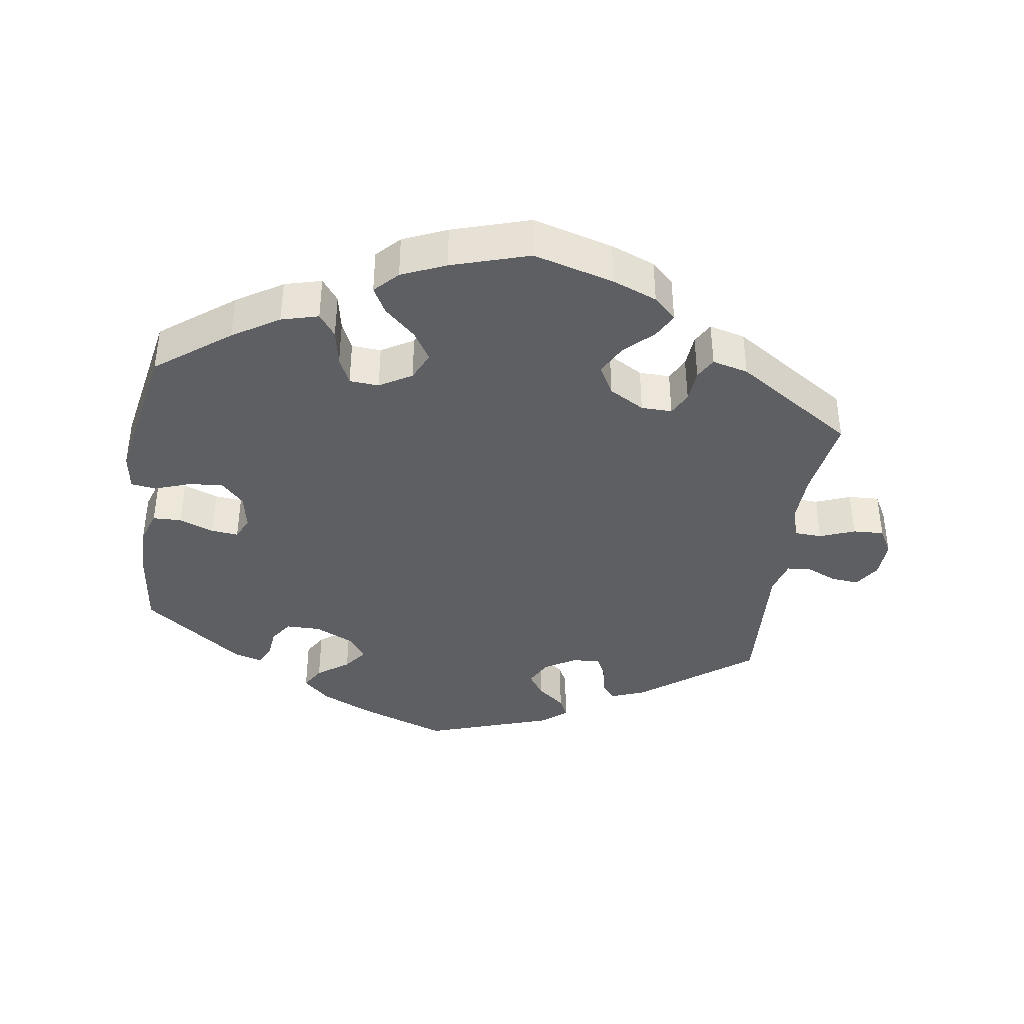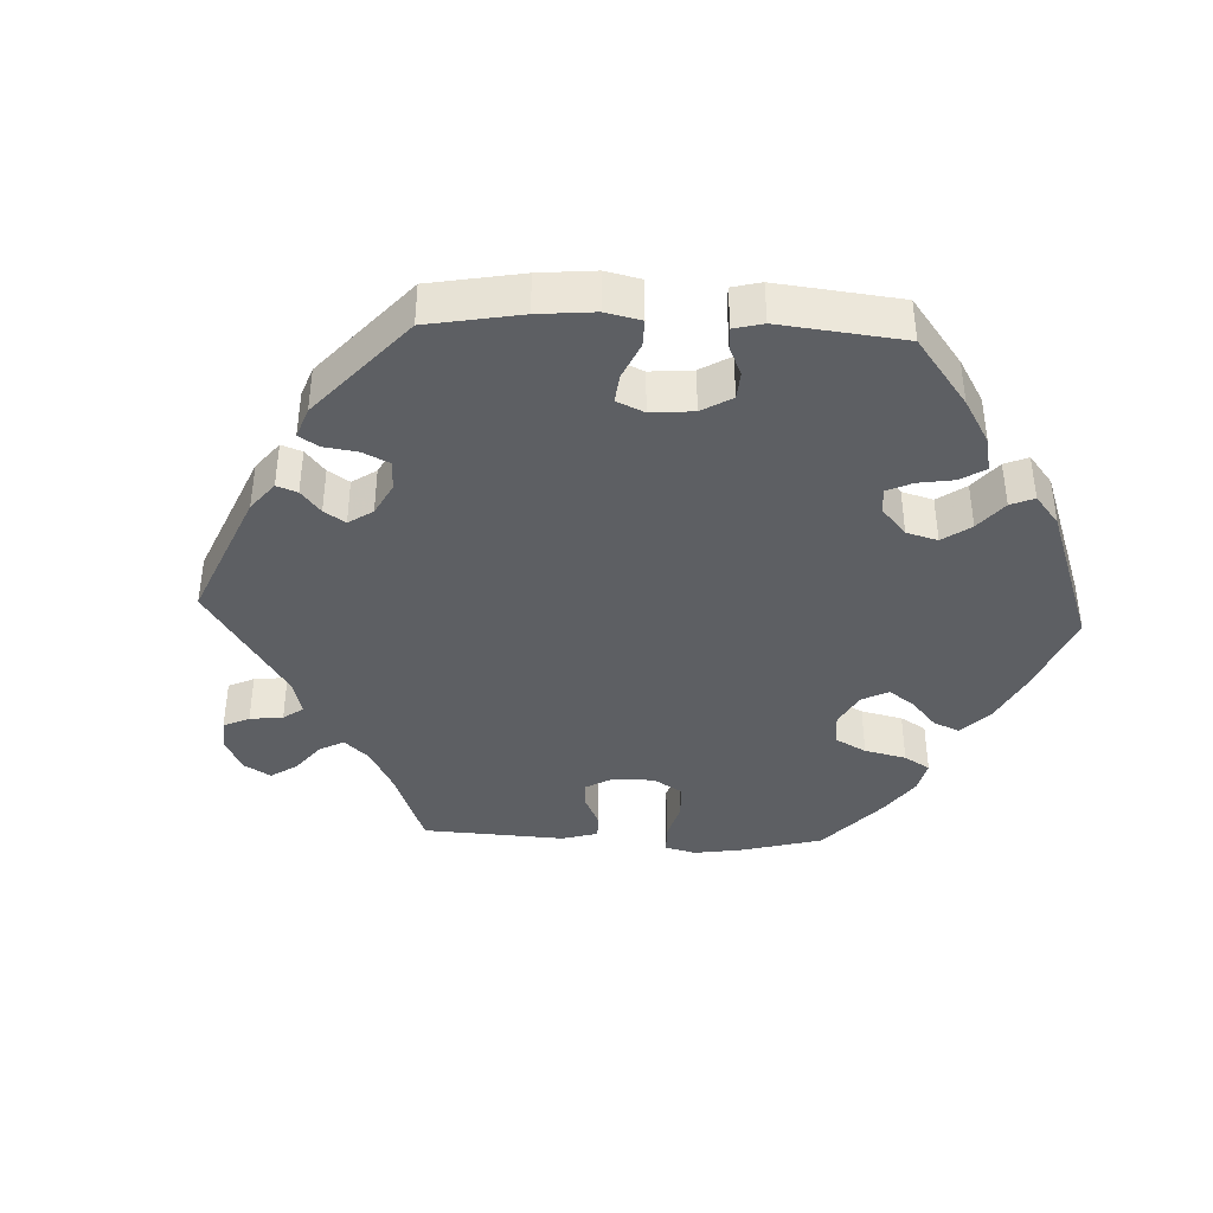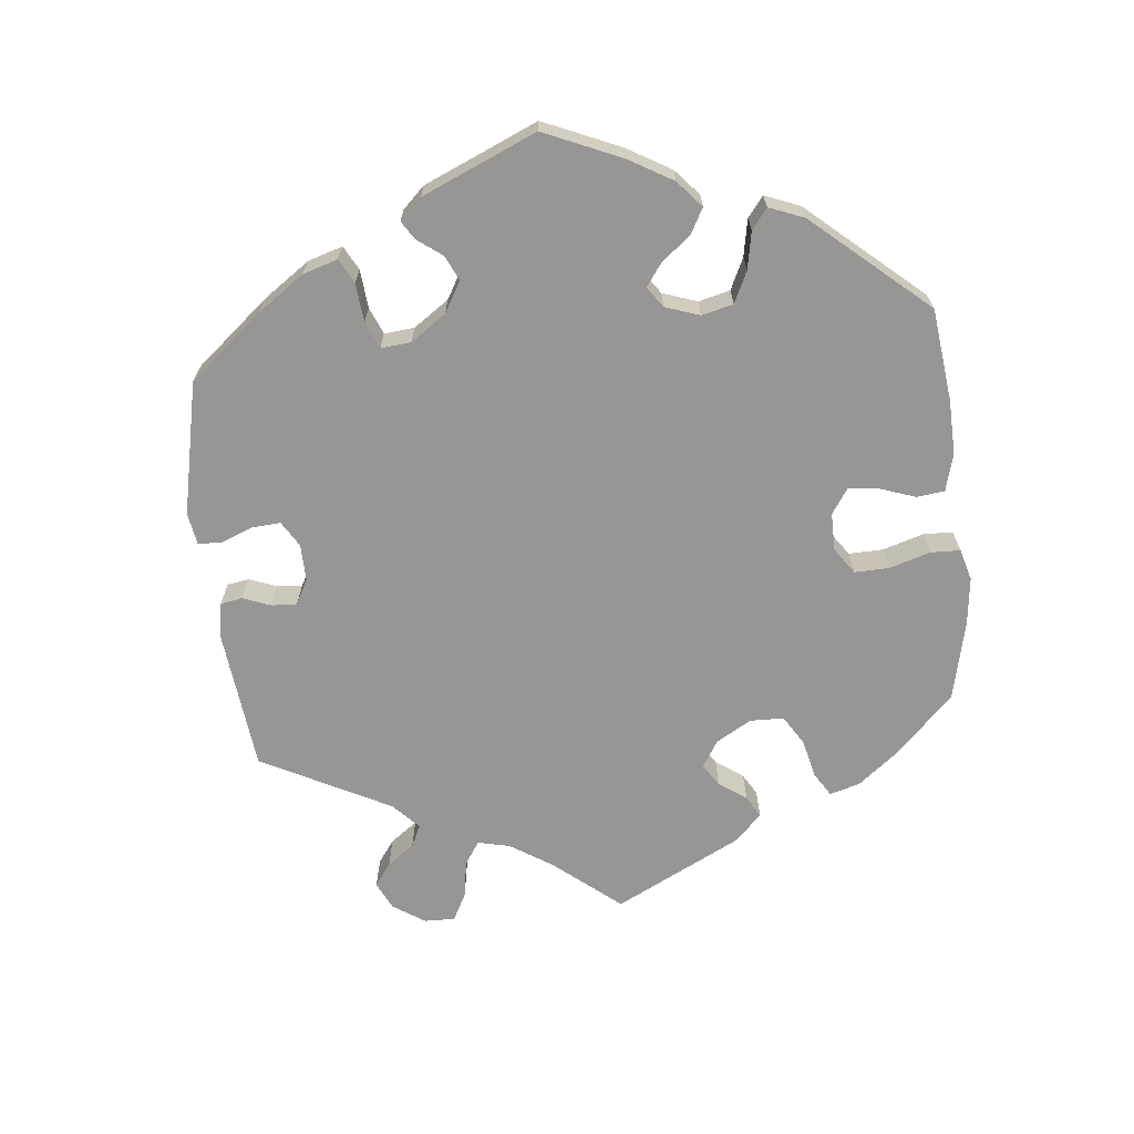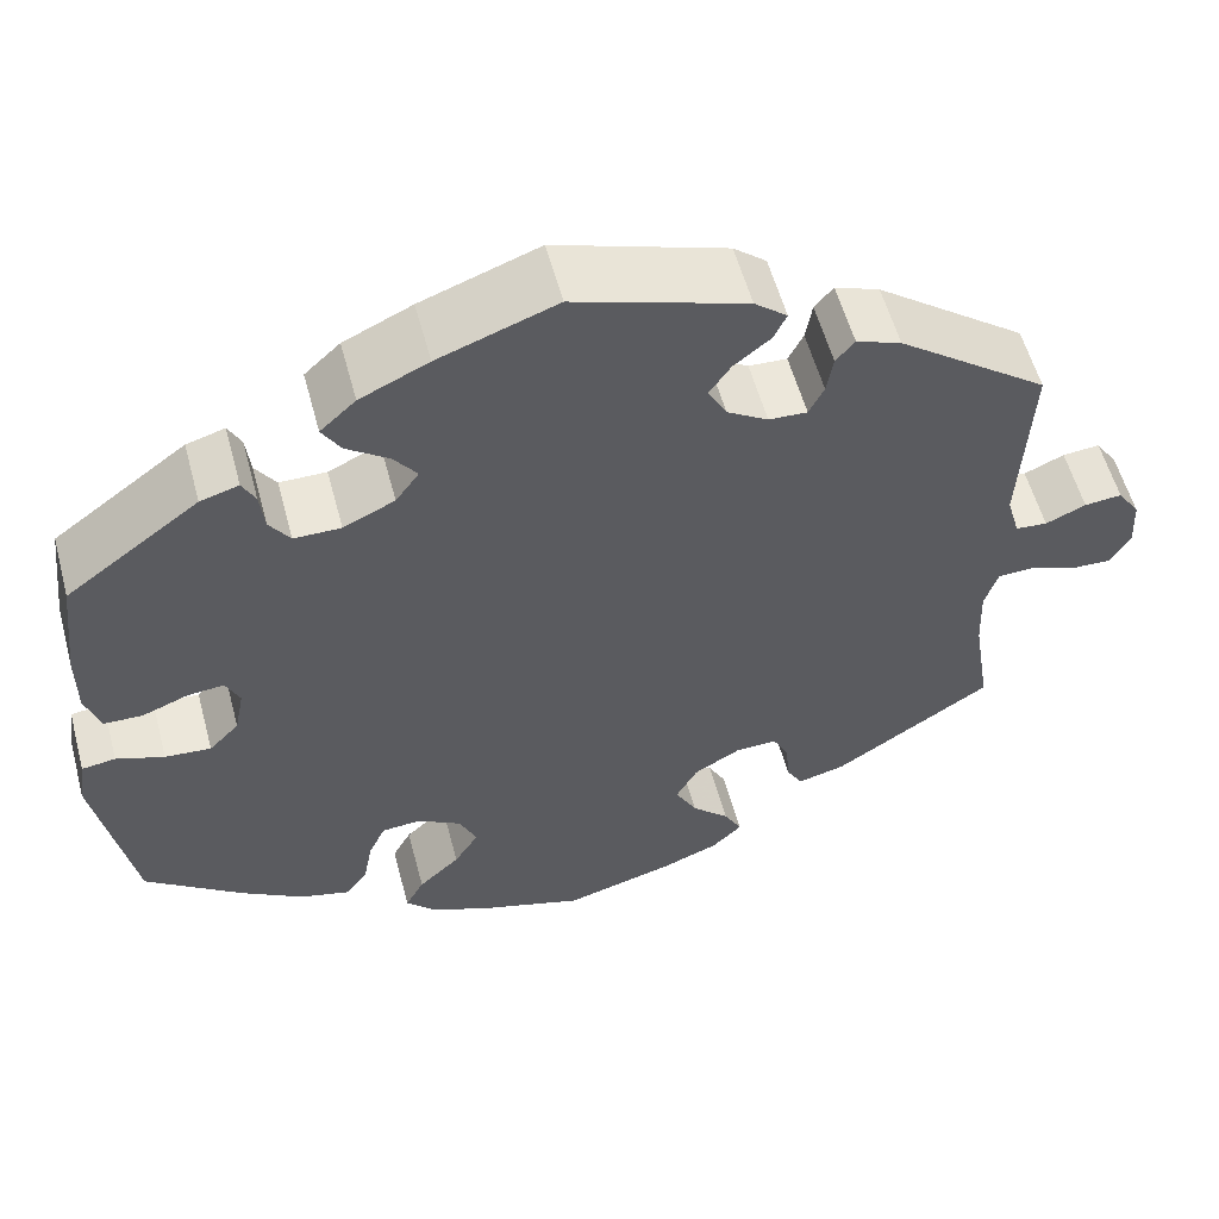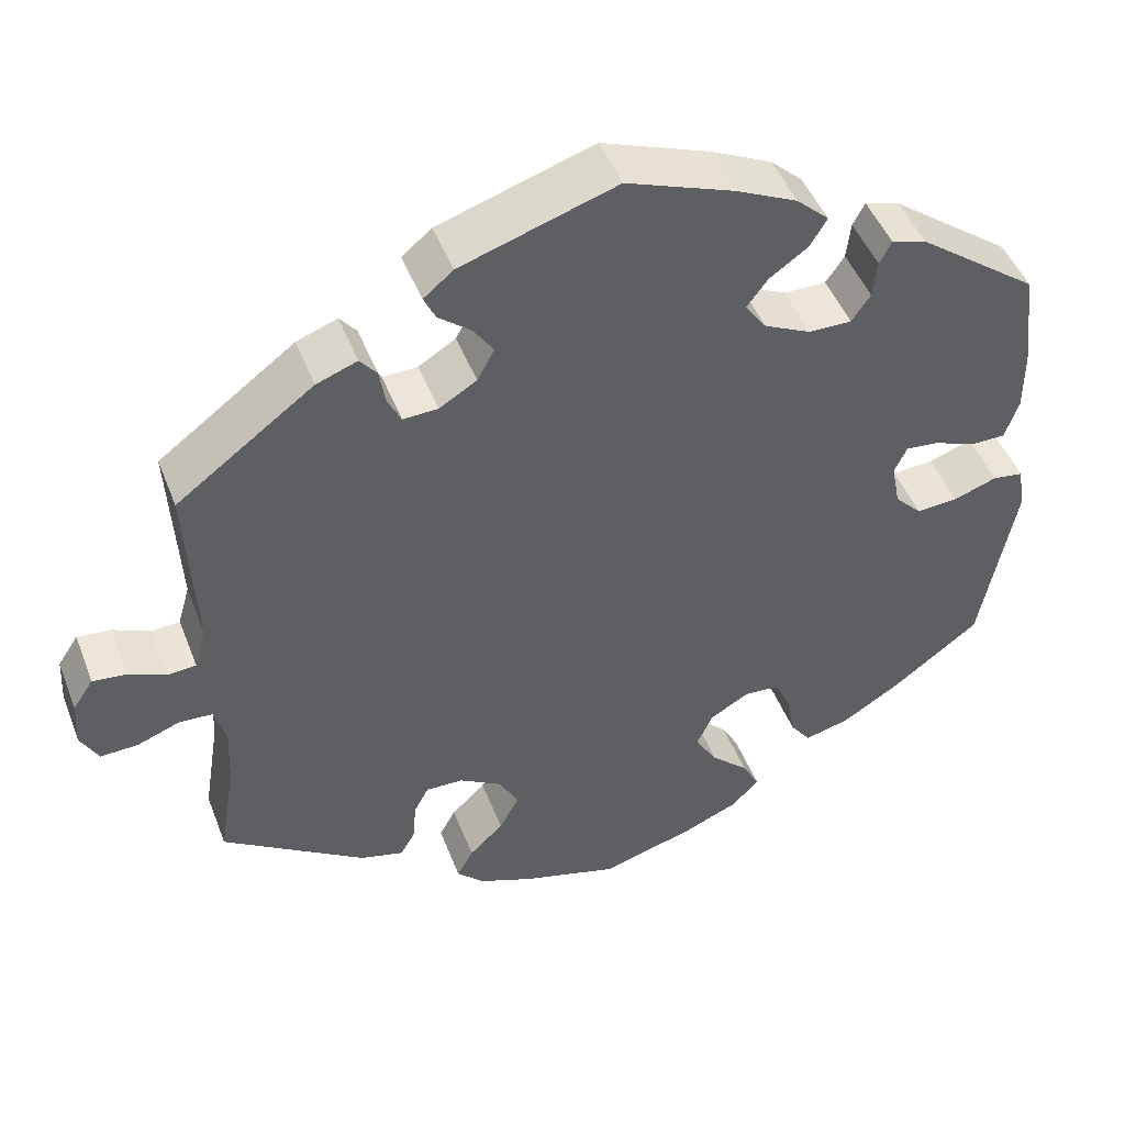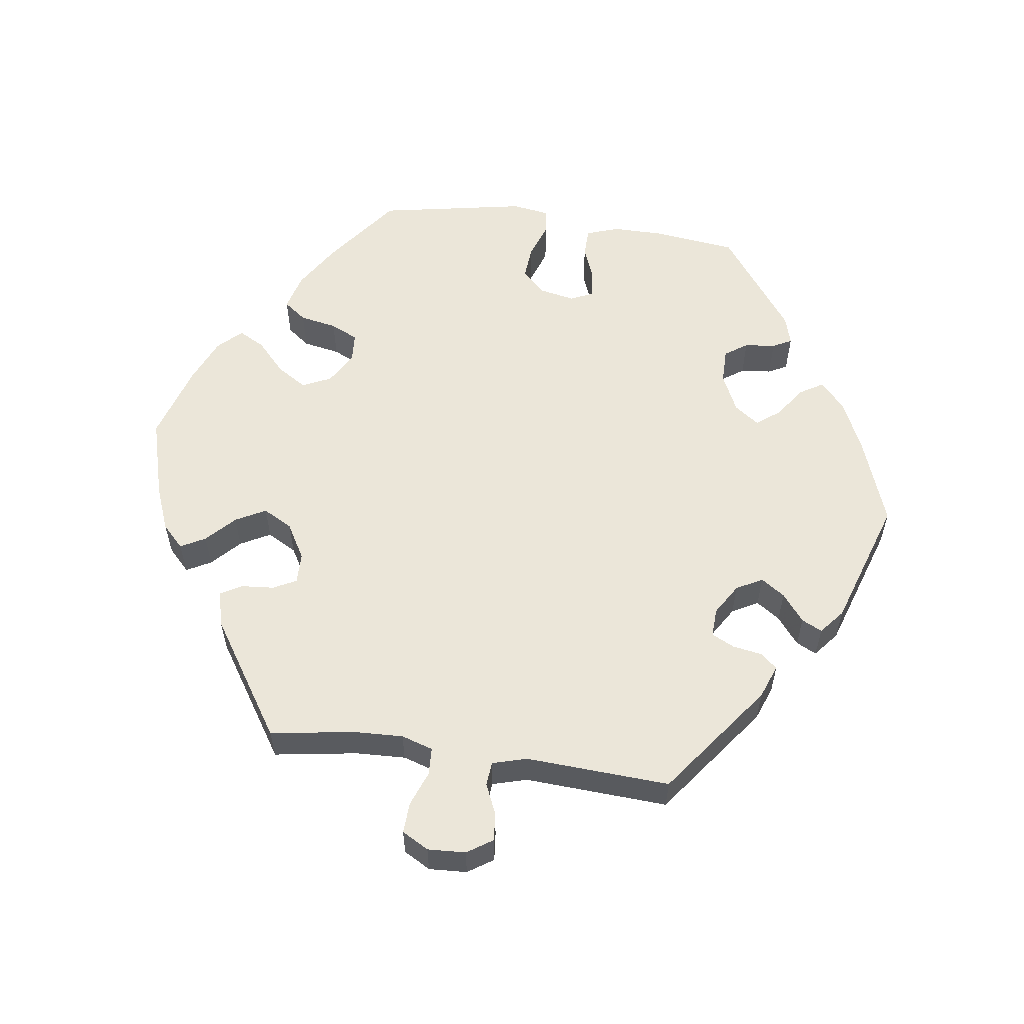
<metadata>
{"format":"obj","ext":"obj","renderer":"f3d","projection":"perspective","resolution":1024,"background":"white","views":[{"elev":-39.6,"azim":171.8,"up":"+Y"},{"elev":-40.4,"azim":27.4,"up":"+Y"},{"elev":-67.9,"azim":65.8,"up":"+Y"},{"elev":56.4,"azim":165.0,"up":"+Z"},{"elev":46.8,"azim":-20.5,"up":"+Z"},{"elev":57.3,"azim":-81.9,"up":"+Y"}]}
</metadata>
<code>
v -0.114 0.07 -0.546
v -0.177 0.07 -0.521
v -0.209 0.07 -0.49
v -0.19 0.07 -0.455
v -0.15 0.07 -0.417
v -0.127 0.07 -0.374
v -0.15 0.07 -0.332
v -0.2 0.07 -0.303
v -0.244 0.07 -0.302
v -0.261 0.07 -0.335
v -0.265 0.07 -0.382
v -0.282 0.07 -0.412
v -0.333 0.07 -0.399
v -0.501 0.07 -0.289
v -0.482 0.07 -0.17
v -0.479 0.07 -0.099
v -0.493 0.07 -0.054
v -0.532 0.07 -0.052
v -0.582 0.07 -0.071
v -0.626 0.07 -0.073
v -0.647 0.07 -0.035
v -0.644 0.07 0.019
v -0.62 0.07 0.055
v -0.58 0.07 0.051
v -0.537 0.07 0.032
v -0.503 0.07 0.035
v -0.489 0.07 0.084
v -0.5 0.07 0.289
v -0.339 0.07 0.409
v -0.291 0.07 0.427
v -0.271 0.07 0.403
v -0.264 0.07 0.361
v -0.248 0.07 0.329
v -0.207 0.07 0.331
v -0.163 0.07 0.358
v -0.143 0.07 0.395
v -0.166 0.07 0.429
v -0.205 0.07 0.46
v -0.219 0.07 0.489
v -0.184 0.07 0.518
v -0.001 0.07 0.578
v 0.125 0.07 0.532
v 0.198 0.07 0.498
v 0.236 0.07 0.463
v 0.216 0.07 0.43
v 0.171 0.07 0.398
v 0.146 0.07 0.365
v 0.171 0.07 0.33
v 0.226 0.07 0.304
v 0.276 0.07 0.304
v 0.298 0.07 0.336
v 0.303 0.07 0.38
v 0.317 0.07 0.407
v 0.358 0.07 0.395
v 0.5 0.07 0.29
v 0.514 0.07 0.171
v 0.514 0.07 0.099
v 0.498 0.07 0.052
v 0.457 0.07 0.051
v 0.408 0.07 0.07
v 0.369 0.07 0.074
v 0.354 0.07 0.042
v 0.364 0.07 -0.009
v 0.396 0.07 -0.042
v 0.445 0.07 -0.038
v 0.496 0.07 -0.02
v 0.532 0.07 -0.025
v 0.54 0.07 -0.078
v 0.5 0.07 -0.289
v 0.395 0.07 -0.368
v 0.329 0.07 -0.409
v 0.276 0.07 -0.423
v 0.252 0.07 -0.391
v 0.242 0.07 -0.338
v 0.224 0.07 -0.299
v 0.182 0.07 -0.296
v 0.136 0.07 -0.323
v 0.117 0.07 -0.364
v 0.143 0.07 -0.406
v 0.187 0.07 -0.447
v 0.207 0.07 -0.484
v 0.175 0.07 -0.517
v 0.112 0.07 -0.544
v 0.001 0.07 -0.578
v -0.114 0 -0.546
v -0.177 0 -0.521
v -0.209 0 -0.49
v -0.19 0 -0.455
v -0.15 0 -0.417
v -0.127 0 -0.374
v -0.15 0 -0.332
v -0.2 0 -0.303
v -0.244 0 -0.302
v -0.261 0 -0.335
v -0.265 0 -0.382
v -0.282 0 -0.412
v -0.333 0 -0.399
v -0.501 0 -0.289
v -0.482 0 -0.17
v -0.479 0 -0.099
v -0.493 0 -0.054
v -0.532 0 -0.052
v -0.582 0 -0.071
v -0.626 0 -0.073
v -0.647 0 -0.035
v -0.644 0 0.019
v -0.62 0 0.055
v -0.58 0 0.051
v -0.537 0 0.032
v -0.503 0 0.035
v -0.489 0 0.084
v -0.5 0 0.289
v -0.339 0 0.409
v -0.291 0 0.427
v -0.271 0 0.403
v -0.264 0 0.361
v -0.248 0 0.329
v -0.207 0 0.331
v -0.163 0 0.358
v -0.143 0 0.395
v -0.166 0 0.429
v -0.205 0 0.46
v -0.219 0 0.489
v -0.184 0 0.518
v -0.001 0 0.578
v 0.125 0 0.532
v 0.198 0 0.498
v 0.236 0 0.463
v 0.216 0 0.43
v 0.171 0 0.398
v 0.146 0 0.365
v 0.171 0 0.33
v 0.226 0 0.304
v 0.276 0 0.304
v 0.298 0 0.336
v 0.303 0 0.38
v 0.317 0 0.407
v 0.358 0 0.395
v 0.5 0 0.29
v 0.514 0 0.171
v 0.514 0 0.099
v 0.498 0 0.052
v 0.457 0 0.051
v 0.408 0 0.07
v 0.369 0 0.074
v 0.354 0 0.042
v 0.364 0 -0.009
v 0.396 0 -0.042
v 0.445 0 -0.038
v 0.496 0 -0.02
v 0.532 0 -0.025
v 0.54 0 -0.078
v 0.5 0 -0.289
v 0.395 0 -0.368
v 0.329 0 -0.409
v 0.276 0 -0.423
v 0.252 0 -0.391
v 0.242 0 -0.338
v 0.224 0 -0.299
v 0.182 0 -0.296
v 0.136 0 -0.323
v 0.117 0 -0.364
v 0.143 0 -0.406
v 0.187 0 -0.447
v 0.207 0 -0.484
v 0.175 0 -0.517
v 0.112 0 -0.544
v 0.001 0 -0.578
f 79 80 81 82
f 78 79 82 83
f 71 72 73 74
f 71 74 75
f 70 71 75
f 69 70 75
f 68 69 75 76
f 65 66 67 68
f 64 65 68 76
f 57 58 59 60
f 57 60 61
f 56 57 61
f 55 56 61
f 54 55 61
f 51 52 53 54
f 50 51 54 61
f 49 50 61 62
f 43 44 45 46
f 43 46 47
f 42 43 47
f 41 42 47
f 40 41 47
f 37 38 39 40
f 36 37 40 47
f 35 36 47 48
f 29 30 31 32
f 27 28 29 32
f 26 27 32 33
f 22 23 24 25
f 22 25 26
f 21 22 26
f 18 19 20 21
f 17 18 21 26
f 16 17 26 33
f 12 13 14 15
f 10 11 12 15
f 9 10 15 16
f 8 9 16 33
f 2 3 4 5
f 2 5 6
f 1 2 6
f 78 83 84 1
f 63 64 76 77
f 49 62 63 77
f 34 35 48 49
f 7 8 33 34
f 6 7 34 49
f 49 77 78
f 1 6 49 78
f 166 165 164 163
f 167 166 163 162
f 158 157 156 155
f 159 158 155
f 159 155 154
f 159 154 153
f 160 159 153 152
f 152 151 150 149
f 160 152 149 148
f 144 143 142 141
f 145 144 141
f 145 141 140
f 145 140 139
f 145 139 138
f 138 137 136 135
f 145 138 135 134
f 146 145 134 133
f 130 129 128 127
f 131 130 127
f 131 127 126
f 131 126 125
f 131 125 124
f 124 123 122 121
f 131 124 121 120
f 132 131 120 119
f 116 115 114 113
f 116 113 112 111
f 117 116 111 110
f 109 108 107 106
f 110 109 106
f 110 106 105
f 105 104 103 102
f 110 105 102 101
f 117 110 101 100
f 99 98 97 96
f 99 96 95 94
f 100 99 94 93
f 117 100 93 92
f 89 88 87 86
f 90 89 86
f 90 86 85
f 85 168 167 162
f 161 160 148 147
f 161 147 146 133
f 133 132 119 118
f 118 117 92 91
f 133 118 91 90
f 162 161 133
f 162 133 90 85
f 1 85 86 2
f 2 86 87 3
f 3 87 88 4
f 4 88 89 5
f 5 89 90 6
f 6 90 91 7
f 7 91 92 8
f 8 92 93 9
f 9 93 94 10
f 10 94 95 11
f 11 95 96 12
f 12 96 97 13
f 13 97 98 14
f 14 98 99 15
f 15 99 100 16
f 16 100 101 17
f 17 101 102 18
f 18 102 103 19
f 19 103 104 20
f 20 104 105 21
f 21 105 106 22
f 22 106 107 23
f 23 107 108 24
f 24 108 109 25
f 25 109 110 26
f 26 110 111 27
f 27 111 112 28
f 28 112 113 29
f 29 113 114 30
f 30 114 115 31
f 31 115 116 32
f 32 116 117 33
f 33 117 118 34
f 34 118 119 35
f 35 119 120 36
f 36 120 121 37
f 37 121 122 38
f 38 122 123 39
f 39 123 124 40
f 40 124 125 41
f 41 125 126 42
f 42 126 127 43
f 43 127 128 44
f 44 128 129 45
f 45 129 130 46
f 46 130 131 47
f 47 131 132 48
f 48 132 133 49
f 49 133 134 50
f 50 134 135 51
f 51 135 136 52
f 52 136 137 53
f 53 137 138 54
f 54 138 139 55
f 55 139 140 56
f 56 140 141 57
f 57 141 142 58
f 58 142 143 59
f 59 143 144 60
f 60 144 145 61
f 61 145 146 62
f 62 146 147 63
f 63 147 148 64
f 64 148 149 65
f 65 149 150 66
f 66 150 151 67
f 67 151 152 68
f 68 152 153 69
f 69 153 154 70
f 70 154 155 71
f 71 155 156 72
f 72 156 157 73
f 73 157 158 74
f 74 158 159 75
f 75 159 160 76
f 76 160 161 77
f 77 161 162 78
f 78 162 163 79
f 79 163 164 80
f 80 164 165 81
f 81 165 166 82
f 82 166 167 83
f 83 167 168 84
f 84 168 85 1

</code>
